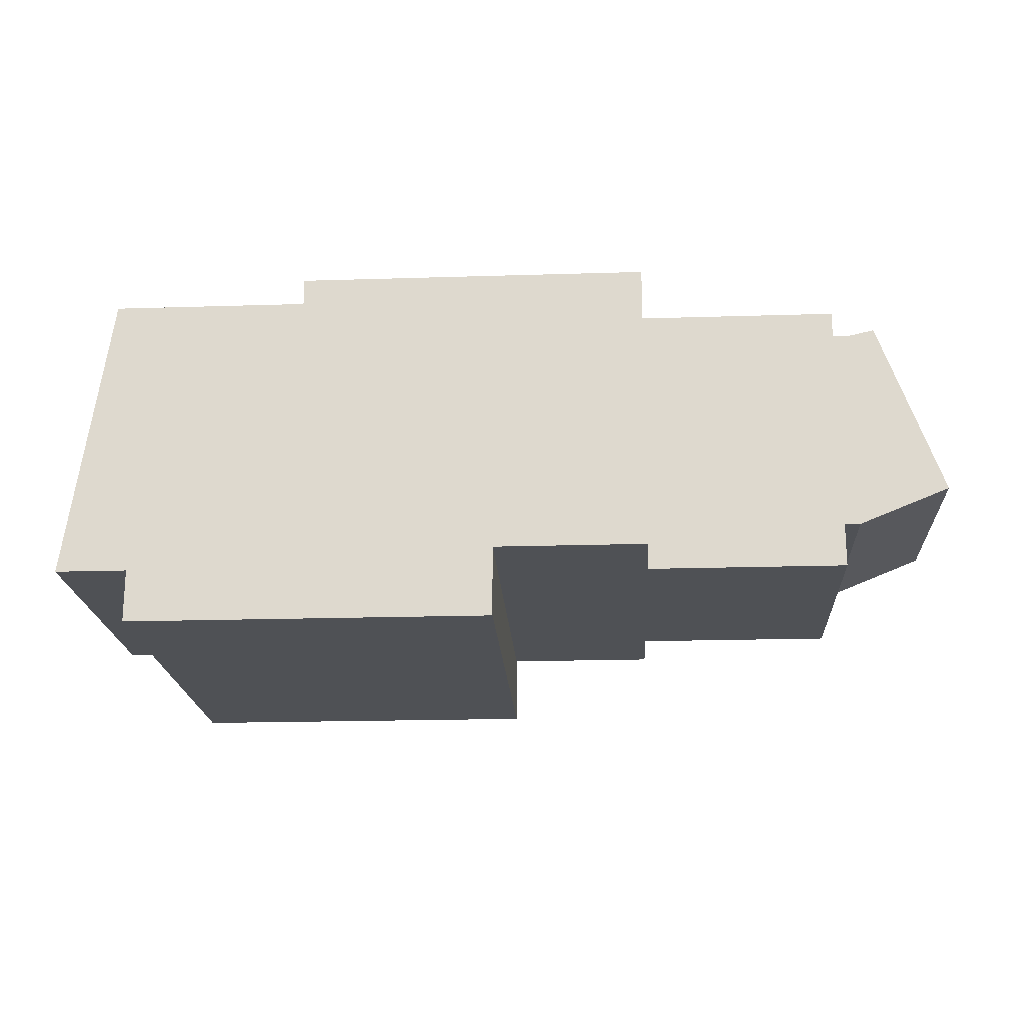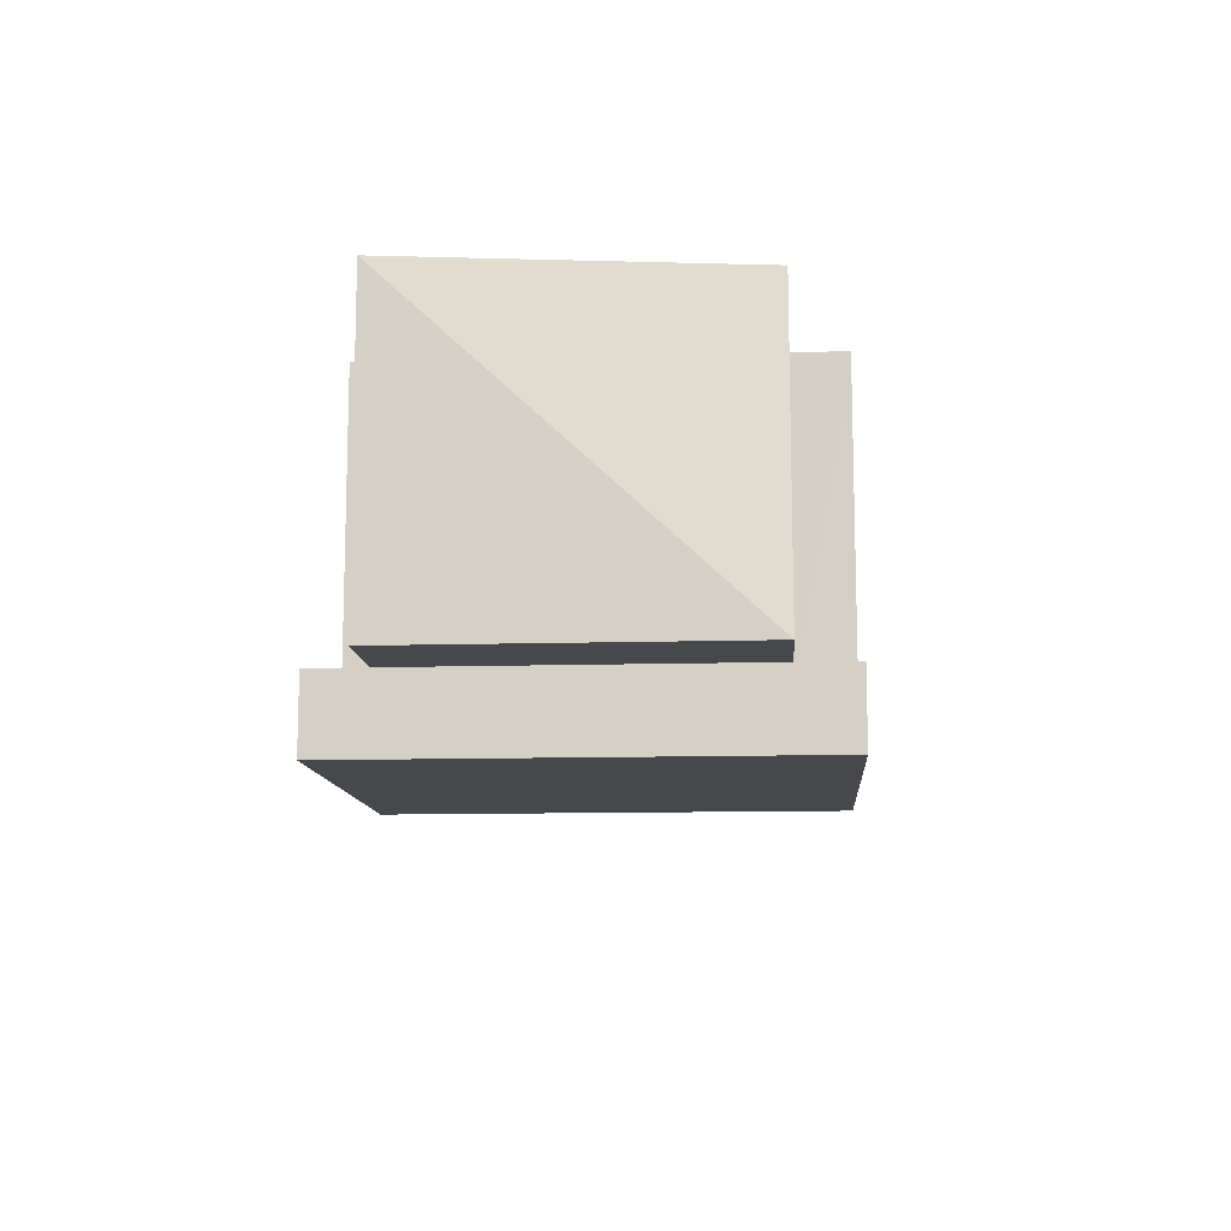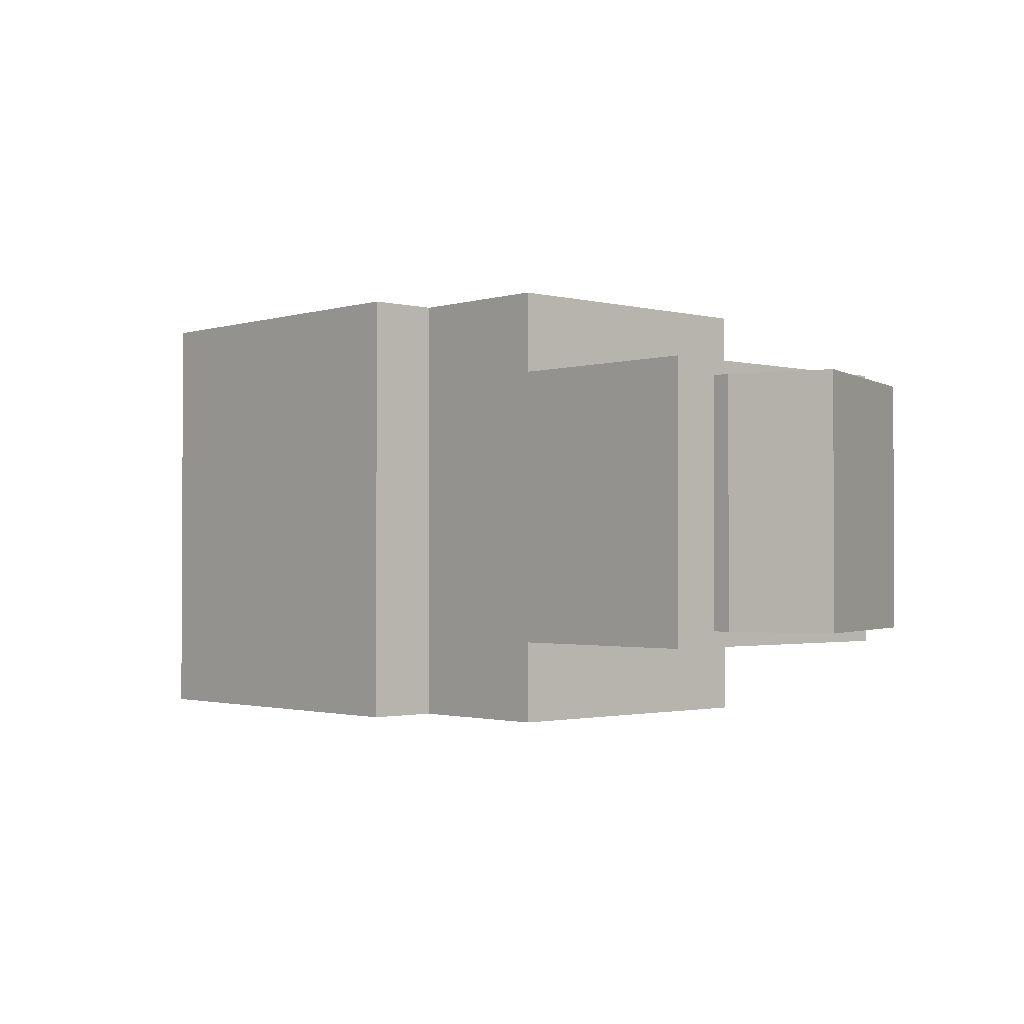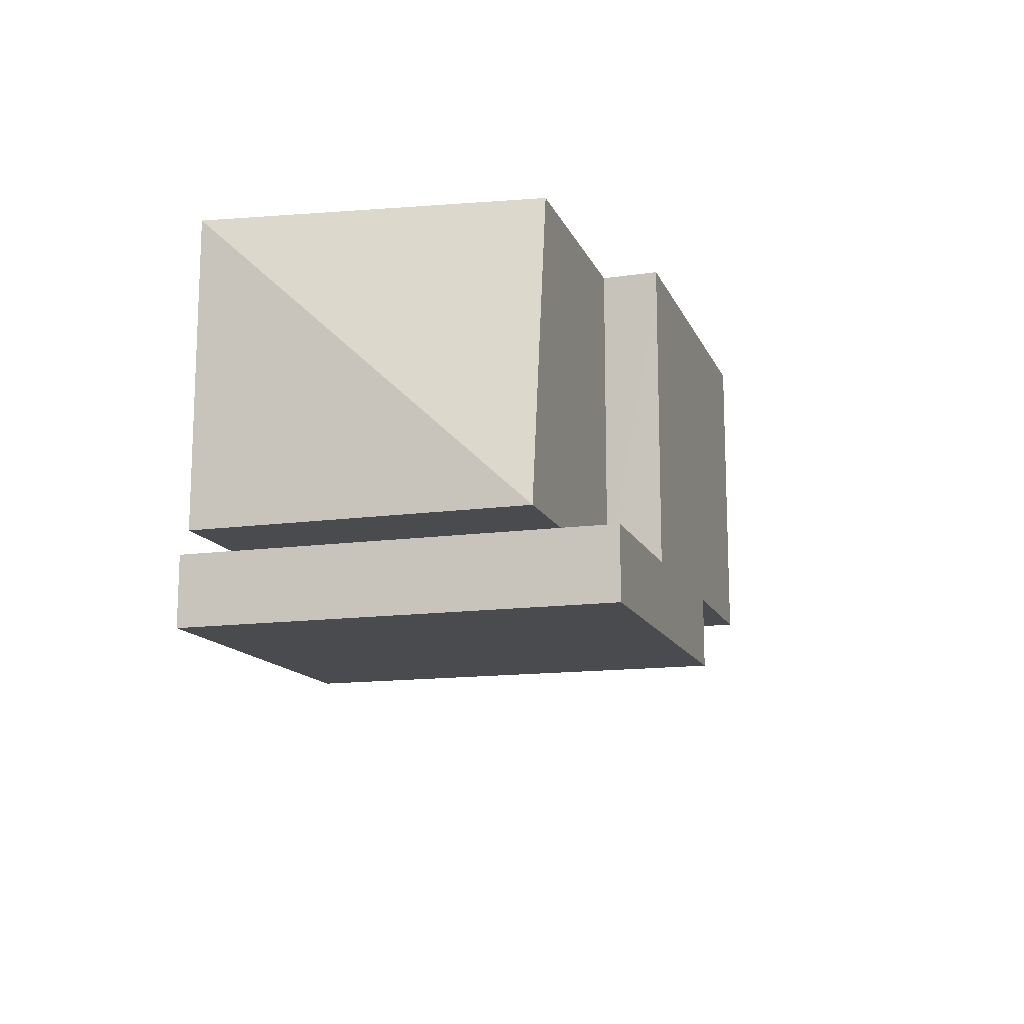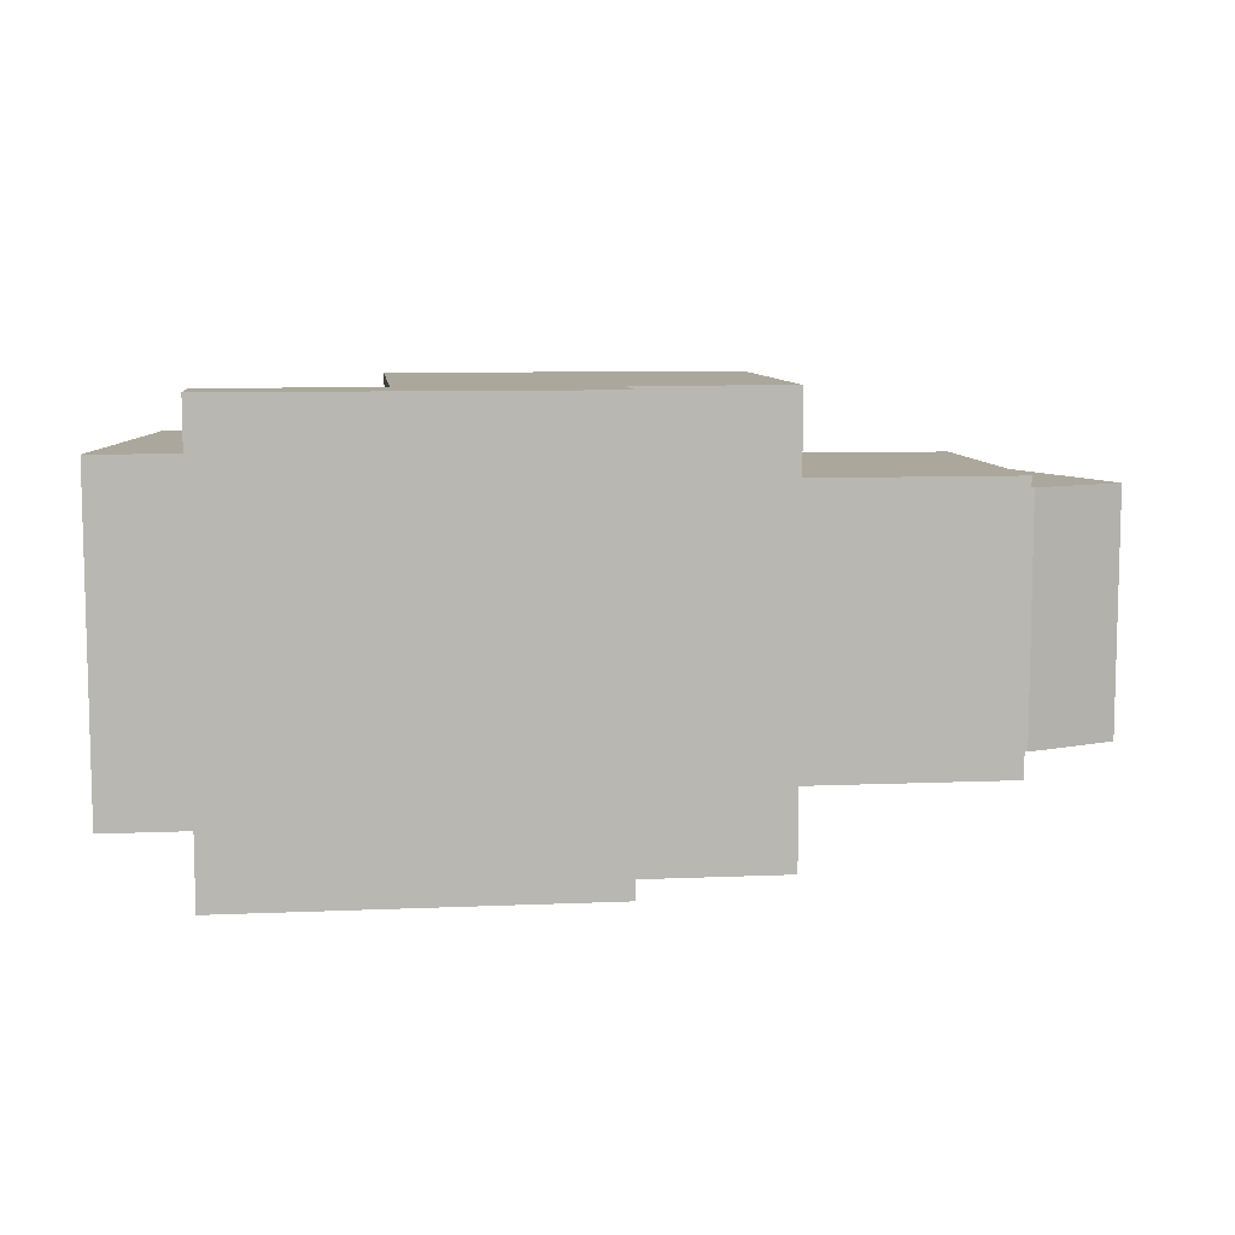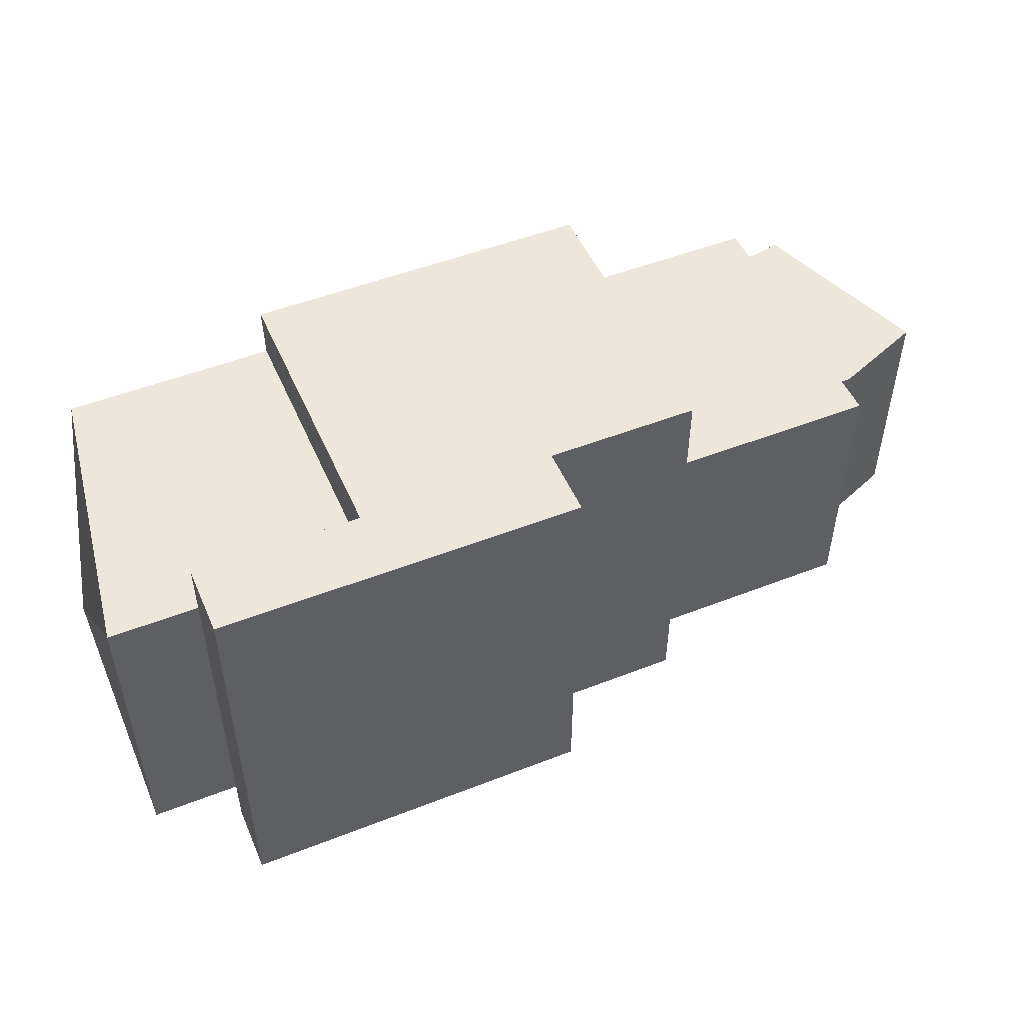
<metadata>
{"format":"obj","ext":"obj","renderer":"f3d","projection":"perspective","resolution":1024,"background":"white","views":[{"elev":-19.8,"azim":3.3,"up":"+Y"},{"elev":-11.5,"azim":-85.9,"up":"+Y"},{"elev":-1.6,"azim":47.4,"up":"+Z"},{"elev":-13.8,"azim":-72.8,"up":"+Y"},{"elev":8.4,"azim":-6.7,"up":"+Z"},{"elev":50.4,"azim":-23.2,"up":"+Z"}]}
</metadata>
<code>
v 0.007995 0.0099 -0.01069
v -0.0031 -0.0146 -0.0143
v 0.0449 0.0076 -0.009
v 0.0449 -0.0066 -0.008
v 0.0449 -0.0066 -0.009
v 0.0314 0.0099 -0.0143
v 0.0212 0.0099 -0.0143
v 0.0314 -0.0099 -0.0143
v 0.0314 -0.0099 -0.009
v -0.009 -0.0099 0.0107
v -0.0031 -0.0099 -0.0107
v 0.008 -0.0099 -0.0143
v -0.0031 -0.0099 -0.0143
v 0.008 0.00825 -0.0143
v 0.008 0.0099 -0.0143
v 0.0212 -0.0099 -0.0143
v 0.0314 0.0099 -0.0096
v 0.008 -0.009899 -0.0107
v 0.0314 0.007598 -0.009
v 0.0212 -0.0099 0.0143
v -0.009 -0.0099 -0.0107
v 0.0314 0.0089 -0.009
v 0.0449 0.0089 -0.009
v 0.0449 -0.0099 -0.009
v 0.0523 -0.0041 -0.008
v 0.04793 0.00793 -0.008
v -0.009 0.0099 -0.0107
v 0.0212 -0.0146 -0.0143
v 0.0449 0.0089 0.009
v 0.0449 0.0076 -0.008
v 0.0461 -0.0066 -0.008
v 0.008051 0.0099 0.01069
v -0.00605 0.0099 0.0107
v 0.0449 -0.0066 0.008
v 0.0449 0.0076 0.008
v 0.0314 0.0099 0.0143
v -0.0031 -0.0099 0.0107
v -0.0031 -0.0099 0.0143
v 0.008 0.0099 0.0143
v 0.0314 -0.0099 0.0143
v 0.008 -0.0099 0.0107
v 0.008 -0.0099 0.0143
v 0.008 0.00825 0.0143
v -0.0031 -0.0146 0.0143
v 0.0314 -0.0099 0.009
v 0.0314 0.0089 0.009
v 0.0212 -0.0146 0.0143
v 0.0449 -0.0099 0.009
v 0.0479 0.008 0.008
v 0.0523 -0.0041 0.008
v 0.0461 -0.0066 0.008
v 0.0461 0.0076 0.008
f 18 27 1
f 3 30 4
f 4 5 3
f 8 7 6
f 27 18 11
f 8 9 20
f 36 17 32
f 2 13 12
f 7 8 14
f 14 15 7
f 16 28 2
f 2 12 16
f 19 8 6
f 6 17 19
f 8 20 16
f 28 16 20
f 2 11 13
f 11 18 12
f 12 13 11
f 18 14 12
f 1 32 7
f 7 15 1
f 32 17 6
f 6 7 32
f 9 8 19
f 11 10 21
f 46 22 17
f 16 12 14
f 14 8 16
f 1 15 14
f 14 18 1
f 22 19 17
f 48 45 9
f 19 3 5
f 5 9 19
f 46 29 23
f 23 22 46
f 23 29 30
f 30 3 23
f 4 34 48
f 11 21 27
f 21 10 27
f 22 23 3
f 3 19 22
f 9 5 24
f 20 9 45
f 46 17 36
f 9 24 48
f 24 5 4
f 4 48 24
f 34 4 31
f 4 30 26
f 26 31 4
f 26 25 31
f 32 33 37
f 37 41 32
f 29 48 34
f 34 35 29
f 20 45 40
f 10 11 37
f 37 11 2
f 2 44 37
f 42 38 44
f 36 39 43
f 43 40 36
f 33 32 1
f 1 27 33
f 20 42 44
f 44 47 20
f 36 40 46
f 38 37 44
f 37 38 42
f 42 41 37
f 42 43 41
f 32 39 36
f 46 40 45
f 27 10 33
f 33 10 37
f 20 40 43
f 43 42 20
f 32 41 43
f 43 39 32
f 46 45 48
f 48 29 46
f 26 49 50
f 50 25 26
f 47 28 20
f 28 47 44
f 44 2 28
f 35 30 29
f 34 31 51
f 34 51 52
f 52 35 34
f 35 52 26
f 26 30 35
f 31 25 50
f 50 51 31
f 51 50 49
f 49 52 51
f 52 49 26

</code>
